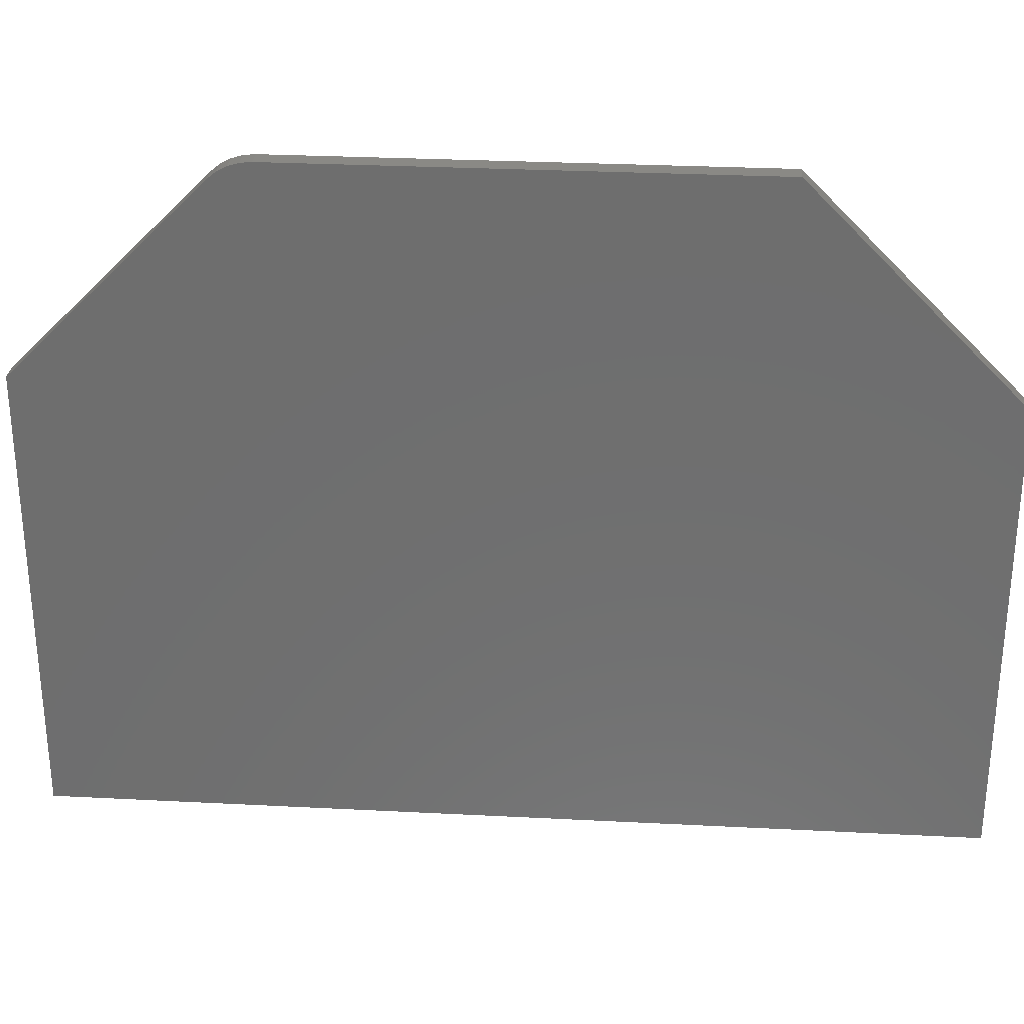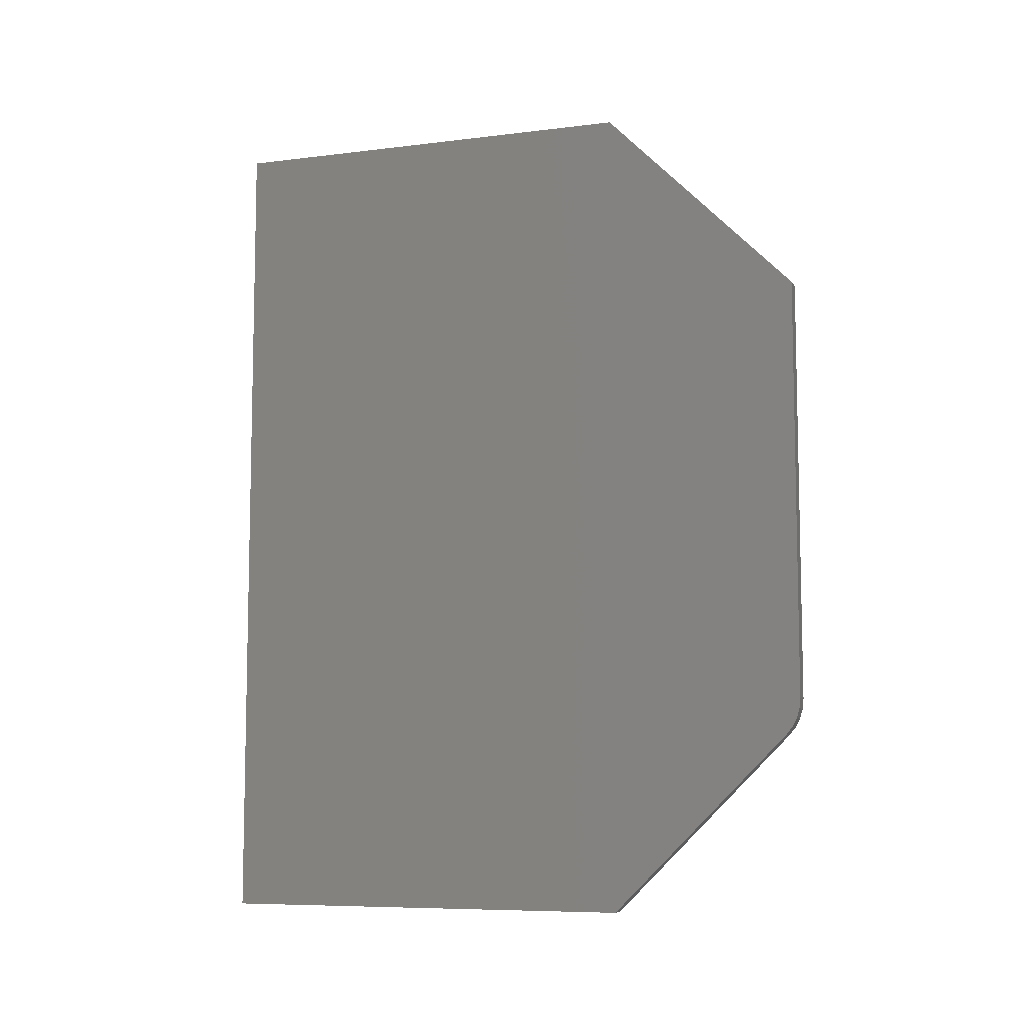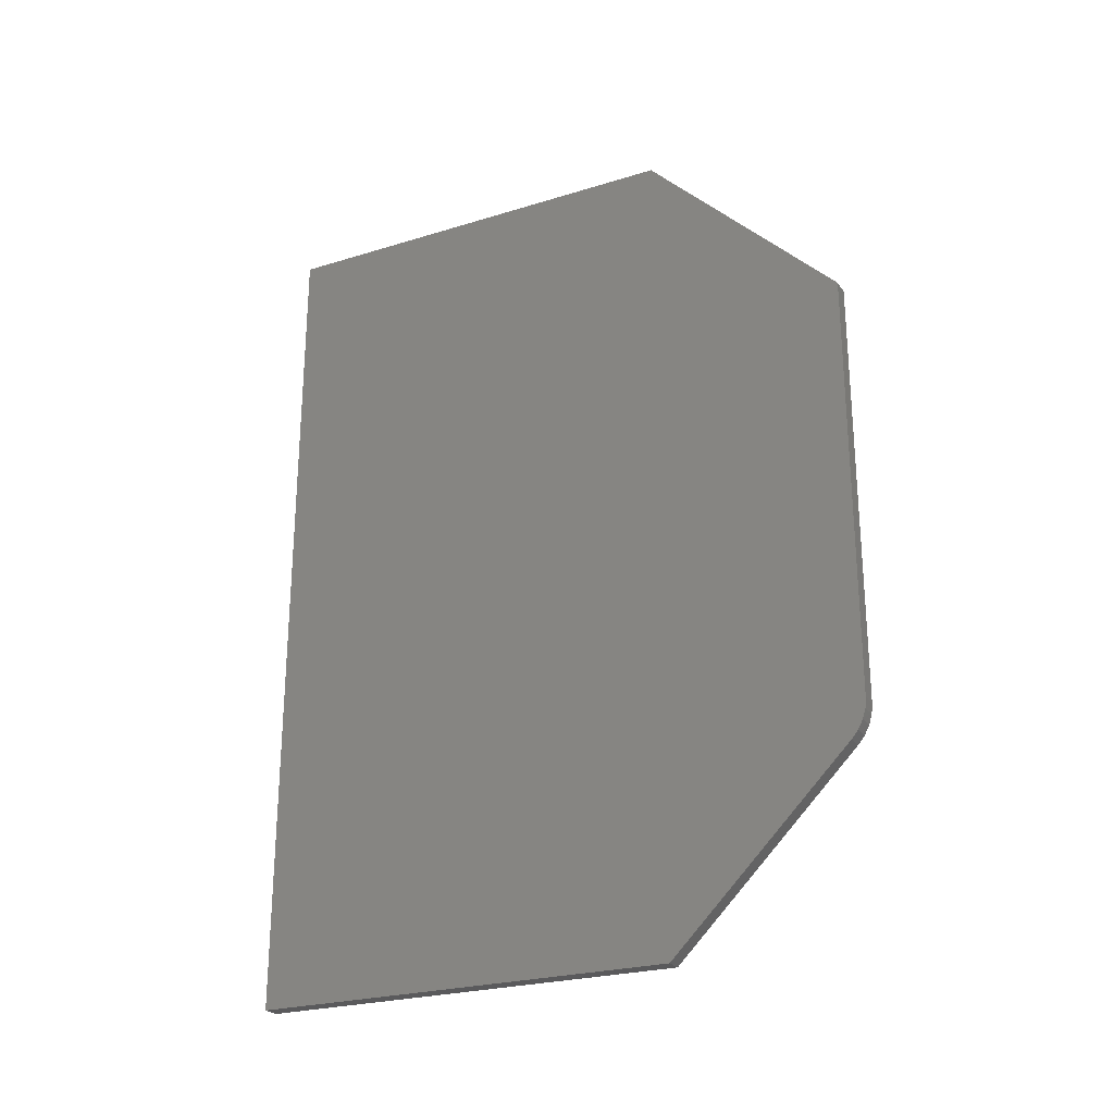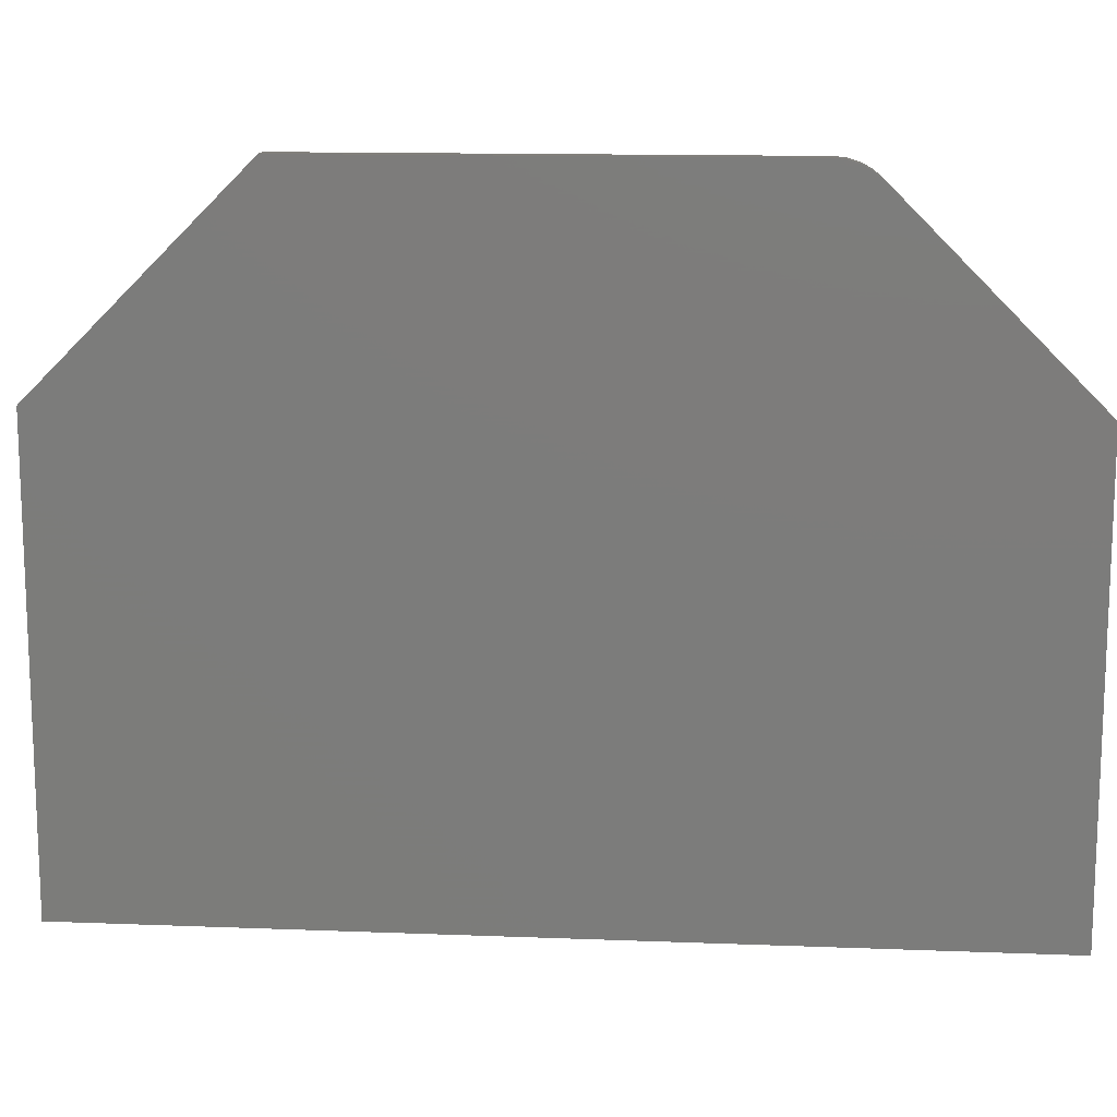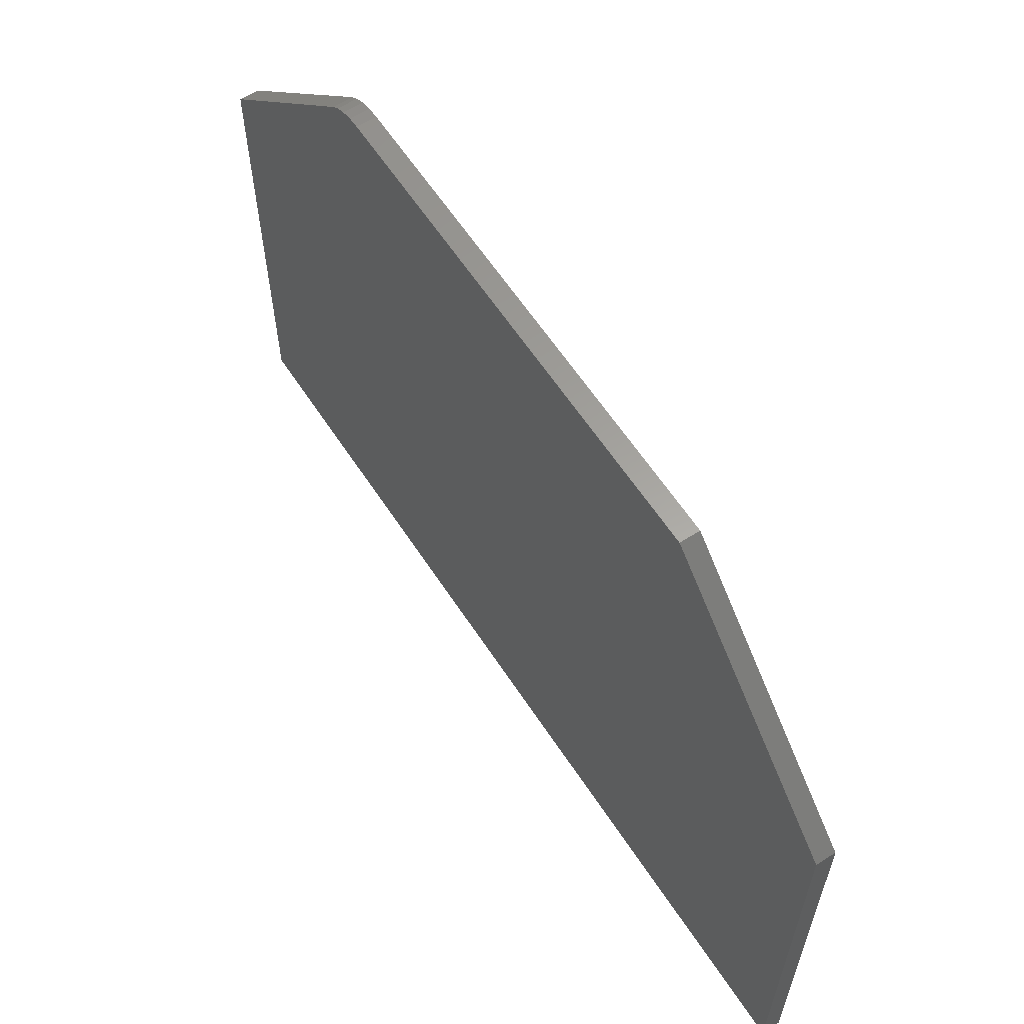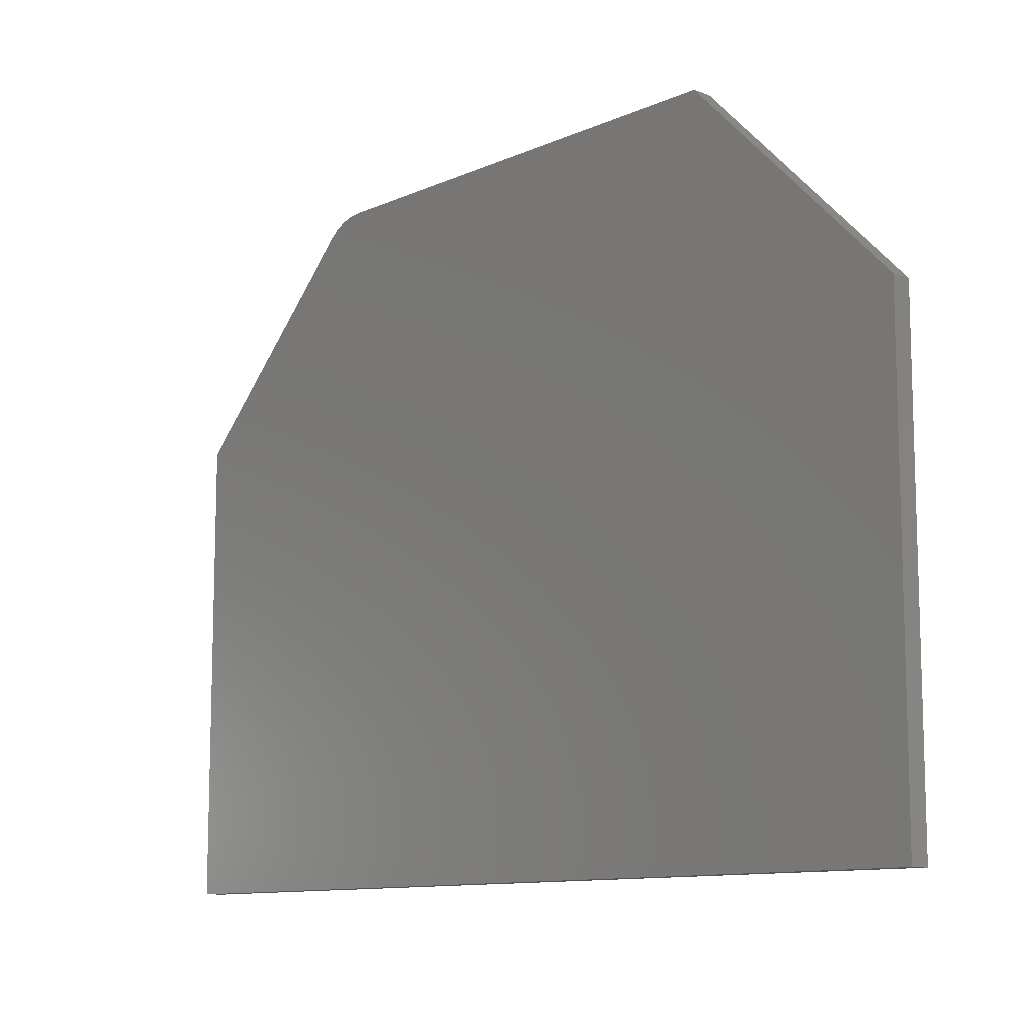
<metadata>
{"format":"stl","ext":"stl","renderer":"f3d","projection":"perspective","resolution":1024,"background":"white","views":[{"elev":28.9,"azim":94.4,"up":"+Z"},{"elev":-7.9,"azim":-70.9,"up":"+Y"},{"elev":-24.8,"azim":-63.3,"up":"+Y"},{"elev":13.5,"azim":-85.0,"up":"+Z"},{"elev":61.3,"azim":146.9,"up":"+Z"},{"elev":-10.8,"azim":137.8,"up":"+Z"}]}
</metadata>
<code>
# stl→obj: 20 verts, 36 faces
v 0.01562 0.5763 0.5526
v 0.01562 0.1931 0.5526
v 0.01562 0.1752 0.5491
v 0.01562 0.184 0.5517
v 0.01562 0.75 0.3789
v 0.01562 0.1671 0.5447
v 0.01562 0.16 0.5389
v 0.01562 5.096e-17 0.3789
v 0.01562 0 0
v 0.01562 0.75 -4.592e-17
v 0 0.1752 0.5491
v 0 0.1931 0.5526
v 0 0.5763 0.5526
v 0 0.184 0.5517
v 0 0.75 0.3789
v 0 0.75 -4.592e-17
v 0 0 0
v 0 5.096e-17 0.3789
v 0 0.16 0.5389
v 0 0.1671 0.5447
f 1 2 3
f 2 4 3
f 5 1 3
f 5 3 6
f 5 6 7
f 5 7 8
f 5 8 9
f 5 9 10
f 11 12 13
f 11 14 12
f 15 16 17
f 15 17 18
f 15 18 19
f 15 19 20
f 15 20 11
f 15 11 13
f 7 19 8
f 8 19 18
f 1 13 2
f 2 13 12
f 19 7 20
f 20 7 6
f 20 6 11
f 11 6 3
f 11 3 14
f 14 3 4
f 14 4 12
f 12 4 2
f 8 18 9
f 9 18 17
f 5 15 1
f 1 15 13
f 10 16 5
f 5 16 15
f 9 17 10
f 10 17 16

</code>
